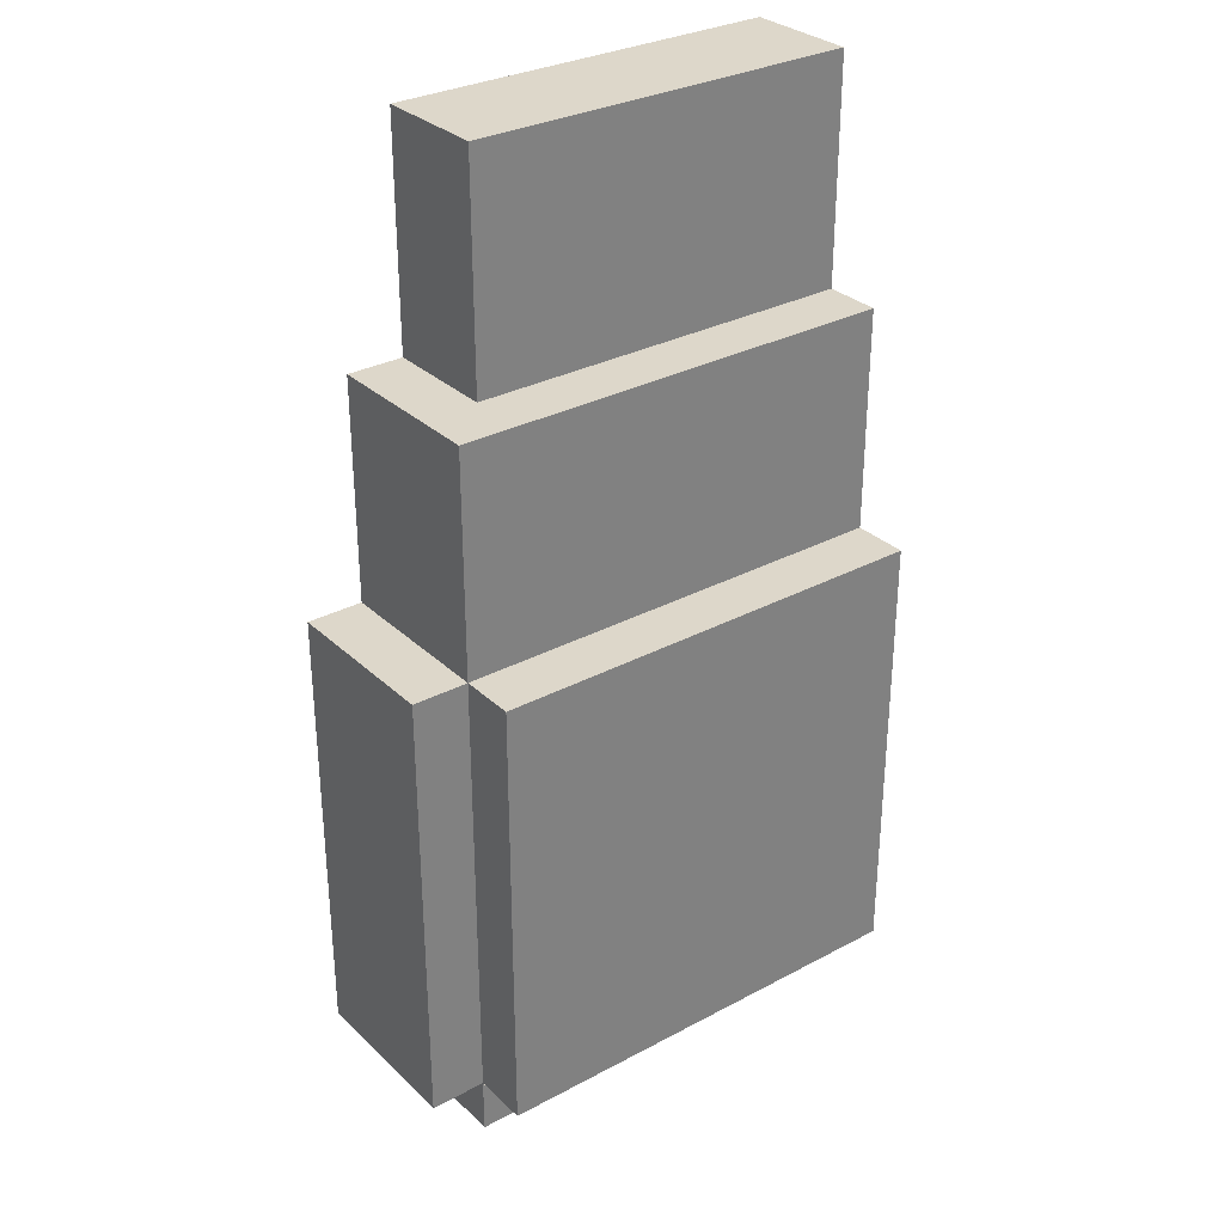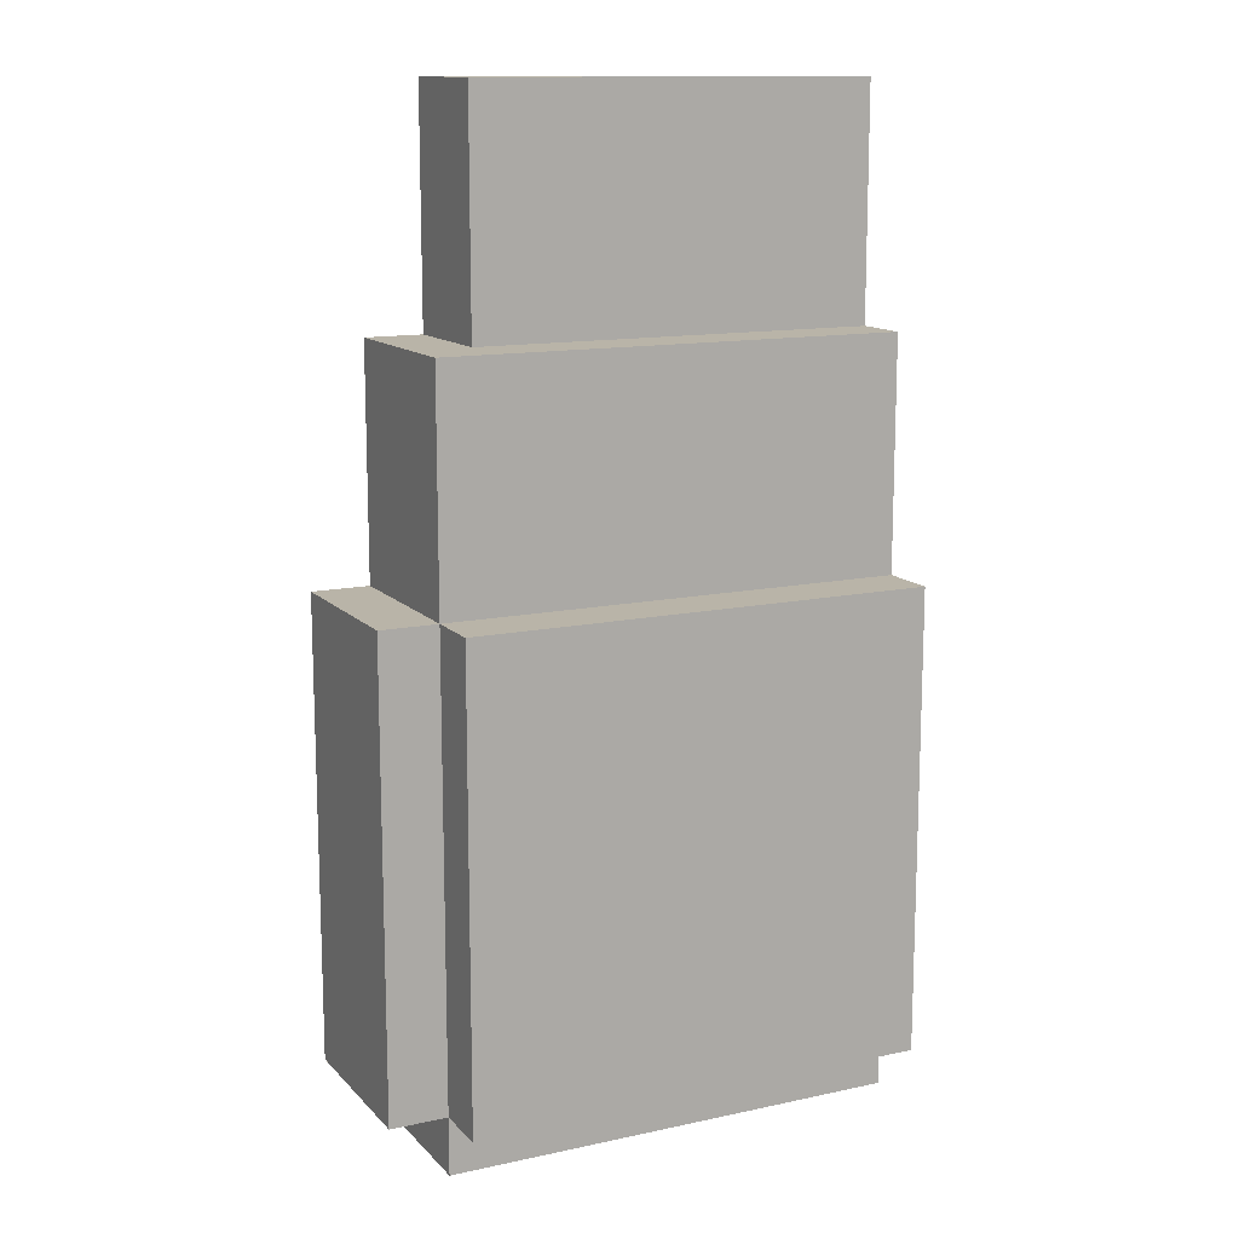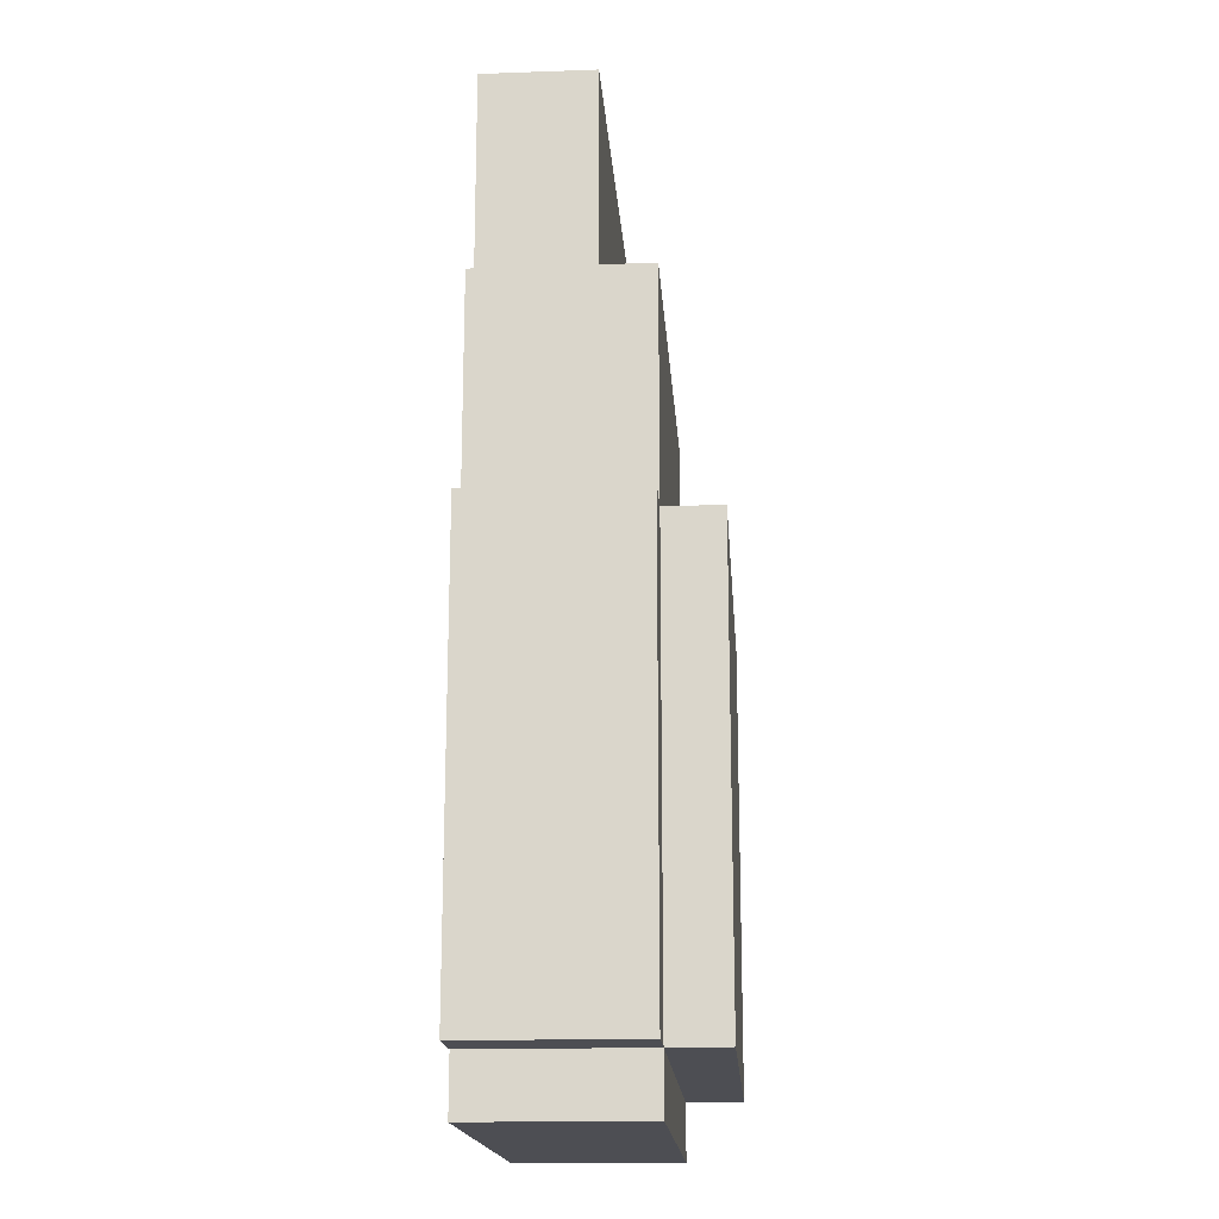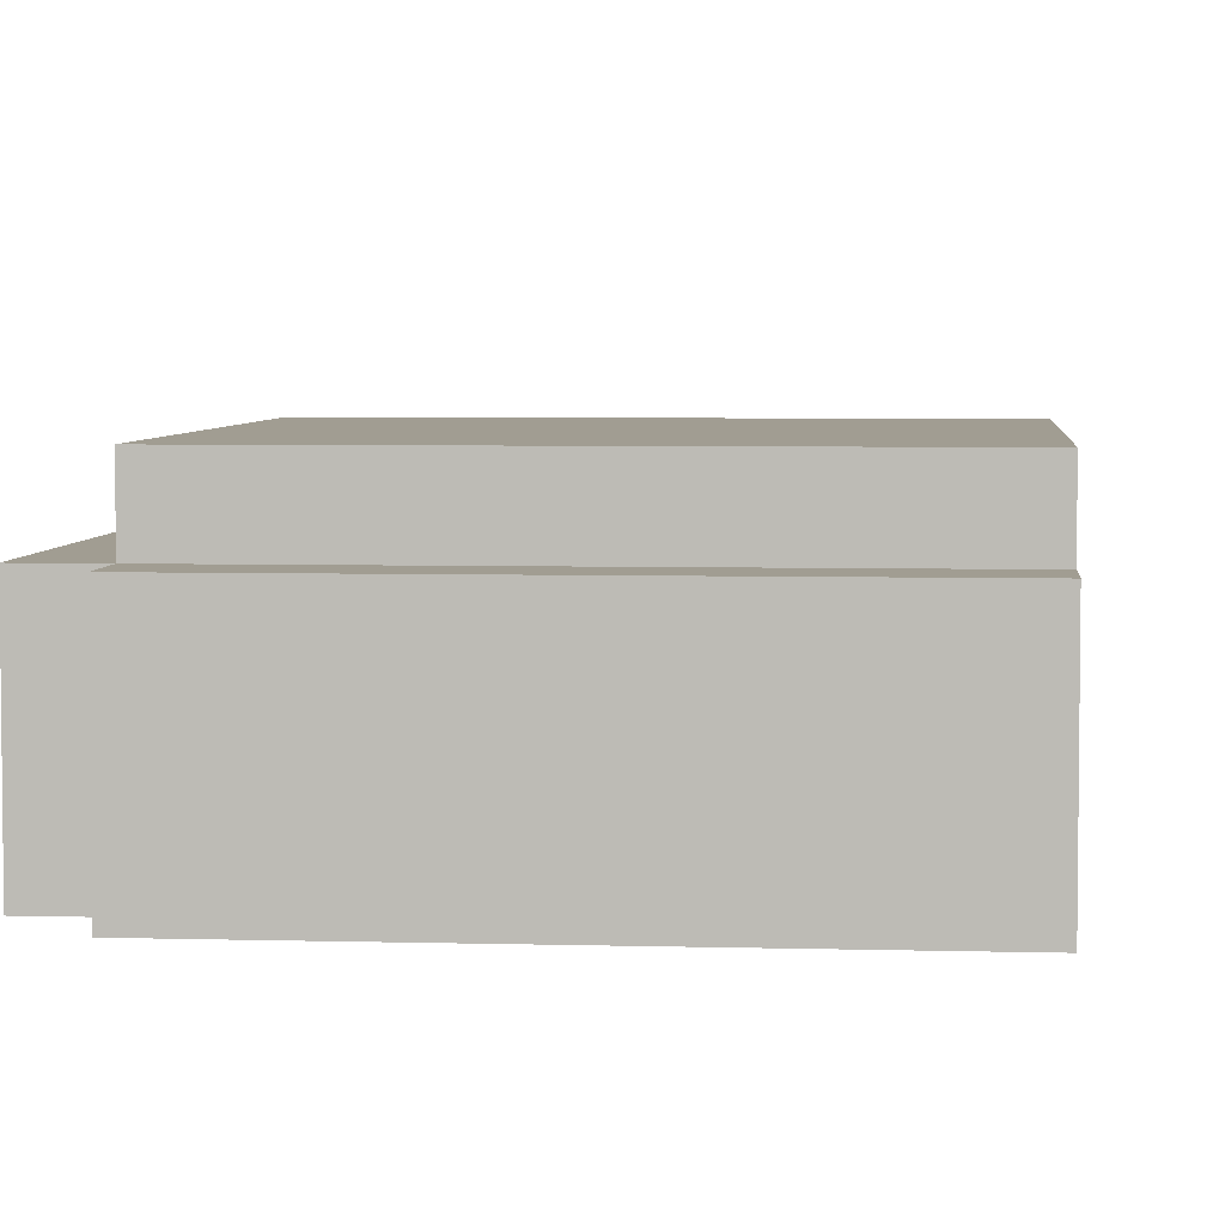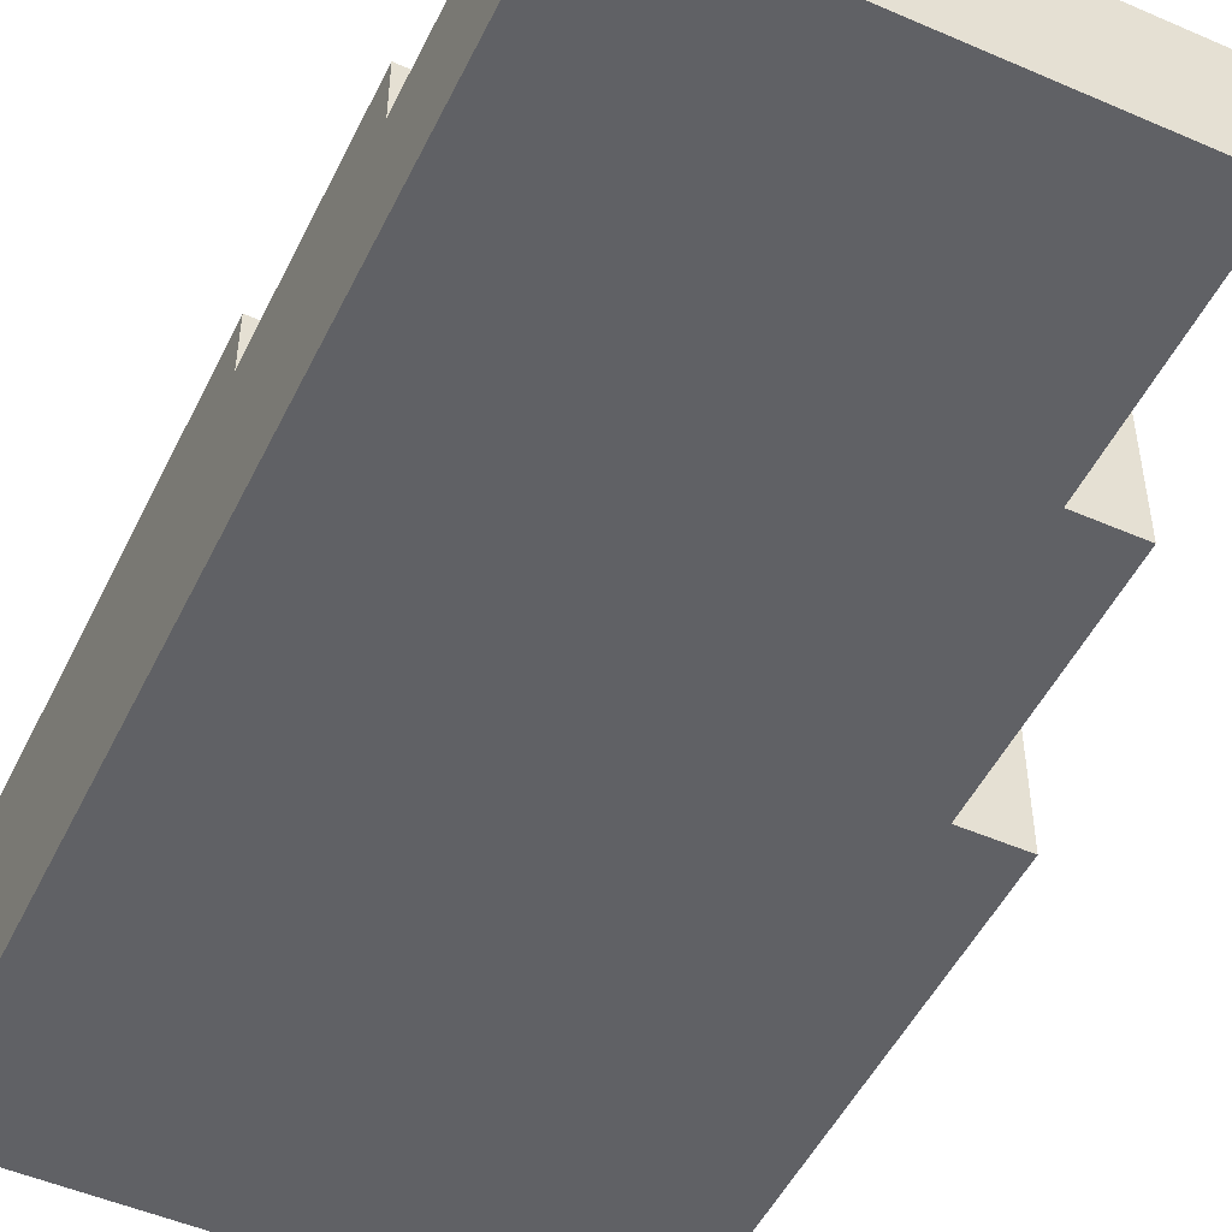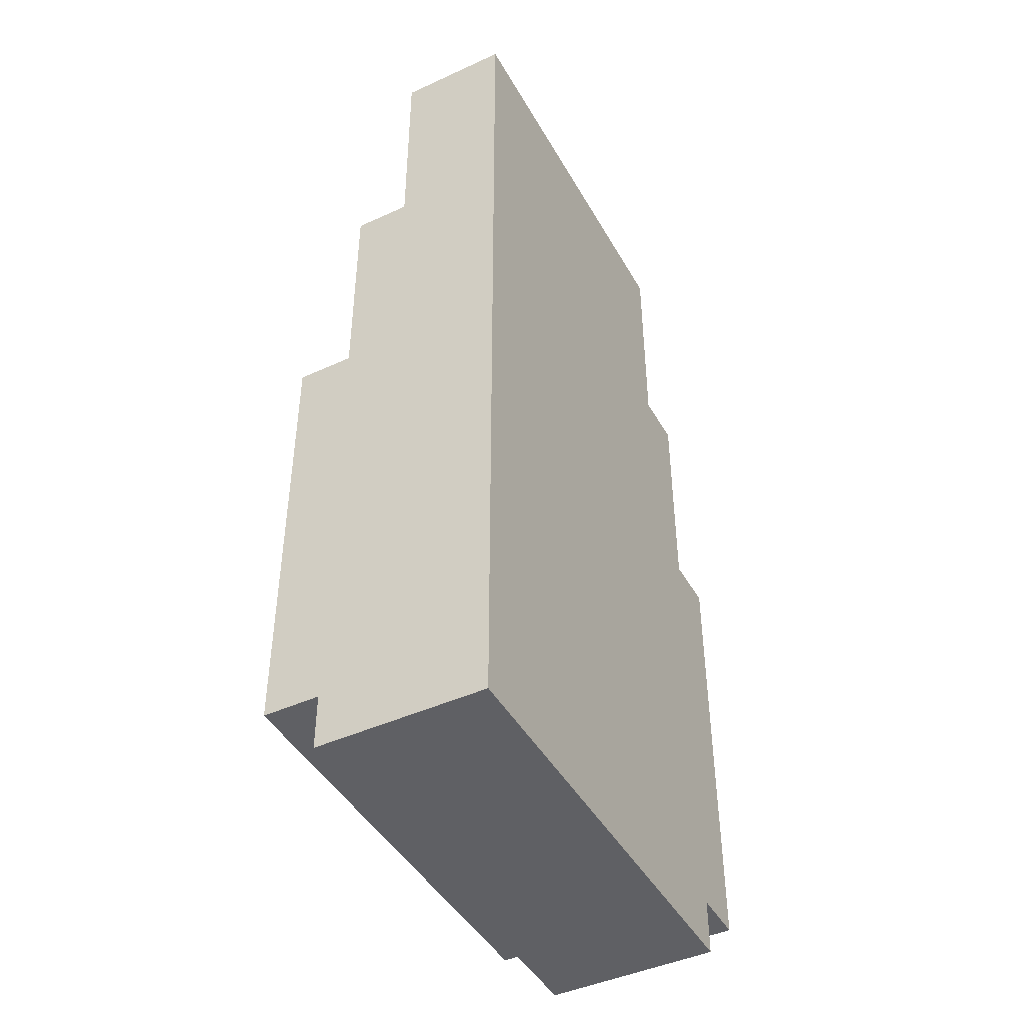
<metadata>
{"format":"obj","ext":"obj","renderer":"f3d","projection":"perspective","resolution":1024,"background":"white","views":[{"elev":30.9,"azim":142.6,"up":"+Z"},{"elev":13.1,"azim":153.8,"up":"+Z"},{"elev":-17.4,"azim":94.0,"up":"+Z"},{"elev":4.7,"azim":-174.8,"up":"+Y"},{"elev":-50.2,"azim":-25.5,"up":"+Y"},{"elev":-44.8,"azim":-62.0,"up":"+Z"}]}
</metadata>
<code>
o
v -0.2 0.6 0.9
v -0.2 0.6 -0.8
v -0.2 0.7 0.9
v -0.2 0.7 -0.8
v -0.2 0.8 0.9
v -0.2 0.8 0.5
v -0.2 0.9 0.5
v -0.2 0.9 0.1
v -0.2 0.9 -0.7
v -0.2 0.9 -0.8
v -0.2 1 0.1
v -0.2 1 -0.7
v 0.5 0.6 0.9
v 0.5 0.6 0.5
v 0.5 0.7 0.9
v 0.5 0.7 0.5
v 0.5 0.8 0.9
v 0.5 0.8 0.5
v 0.6 0.6 0.5
v 0.6 0.6 0.1
v 0.6 0.6 -0.7
v 0.6 0.6 -0.8
v 0.6 0.7 0.5
v 0.6 0.7 0.1
v 0.6 0.7 -0.7
v 0.6 0.7 -0.8
v 0.6 0.9 0.5
v 0.6 0.9 0.1
v 0.6 0.9 -0.7
v 0.6 0.9 -0.8
v 0.6 1 0.1
v 0.6 1 -0.7
v 0.7 0.6 0.1
v 0.7 0.6 -0.7
v 0.7 0.7 0.1
v 0.7 0.7 -0.7
v 0.7 0.9 0.1
v 0.7 0.9 -0.7
v -0.2 0.6 0.9
v -0.2 0.7 0.9
v -0.2 0.8 0.9
v 0.5 0.6 0.9
v 0.5 0.7 0.9
v 0.5 0.8 0.9
v -0.2 0.8 0.5
v -0.2 0.9 0.5
v 0.5 0.6 0.5
v 0.5 0.7 0.5
v 0.5 0.8 0.5
v 0.6 0.6 0.5
v 0.6 0.7 0.5
v 0.6 0.9 0.5
v -0.2 0.9 0.1
v -0.2 1 0.1
v 0.6 0.6 0.1
v 0.6 0.7 0.1
v 0.6 0.9 0.1
v 0.6 1 0.1
v 0.7 0.6 0.1
v 0.7 0.7 0.1
v 0.7 0.9 0.1
v -0.2 0.9 -0.7
v -0.2 1 -0.7
v 0.6 0.6 -0.7
v 0.6 0.7 -0.7
v 0.6 0.9 -0.7
v 0.6 1 -0.7
v 0.7 0.6 -0.7
v 0.7 0.7 -0.7
v 0.7 0.9 -0.7
v -0.2 0.6 -0.8
v -0.2 0.7 -0.8
v -0.2 0.9 -0.8
v 0.6 0.6 -0.8
v 0.6 0.7 -0.8
v 0.6 0.9 -0.8
v -0.2 0.6 0.9
v 0.5 0.6 0.9
v 0.5 0.6 0.5
v 0.6 0.6 0.5
v 0.6 0.6 0.1
v 0.7 0.6 0.1
v 0.6 0.6 -0.7
v 0.7 0.6 -0.7
v -0.2 0.6 -0.8
v 0.6 0.6 -0.8
v -0.2 0.8 0.9
v 0.5 0.8 0.9
v -0.2 0.8 0.5
v 0.5 0.8 0.5
v -0.2 0.9 0.5
v 0.6 0.9 0.5
v -0.2 0.9 0.1
v 0.6 0.9 0.1
v 0.7 0.9 0.1
v -0.2 0.9 -0.7
v 0.6 0.9 -0.7
v 0.7 0.9 -0.7
v -0.2 0.9 -0.8
v 0.6 0.9 -0.8
v -0.2 1 0.1
v 0.6 1 0.1
v -0.2 1 -0.7
v 0.6 1 -0.7
f 3 2 1
f 4 2 3
f 5 4 3
f 6 4 5
f 7 4 6
f 8 4 7
f 9 4 8
f 10 4 9
f 11 9 8
f 12 9 11
f 13 14 15
f 15 14 16
f 15 16 17
f 17 16 18
f 19 20 23
f 23 20 24
f 21 22 25
f 25 22 26
f 23 24 27
f 27 24 28
f 25 26 29
f 29 26 30
f 28 29 31
f 31 29 32
f 33 34 35
f 35 34 36
f 35 36 37
f 37 36 38
f 42 40 39
f 43 41 40
f 43 40 42
f 44 41 43
f 49 46 45
f 50 48 47
f 51 49 48
f 51 48 50
f 52 46 49
f 52 49 51
f 57 54 53
f 58 54 57
f 59 56 55
f 60 57 56
f 60 56 59
f 61 57 60
f 62 63 66
f 66 63 67
f 64 65 68
f 65 66 69
f 68 65 69
f 69 66 70
f 71 72 74
f 72 73 75
f 74 72 75
f 75 73 76
f 79 78 77
f 81 80 79
f 83 81 79
f 83 82 81
f 84 82 83
f 85 79 77
f 85 83 79
f 86 83 85
f 87 88 89
f 89 88 90
f 91 92 93
f 93 92 94
f 94 95 97
f 97 95 98
f 96 97 99
f 99 97 100
f 101 102 103
f 103 102 104

</code>
